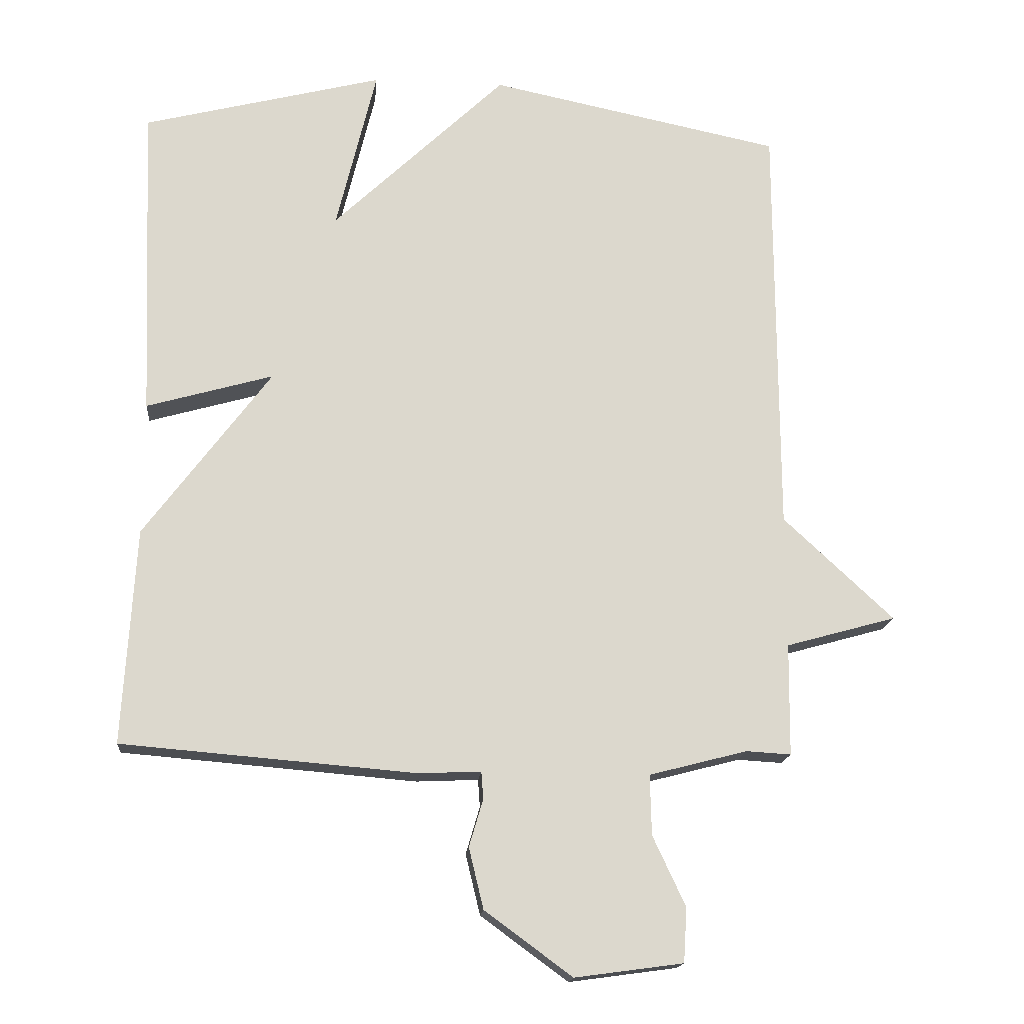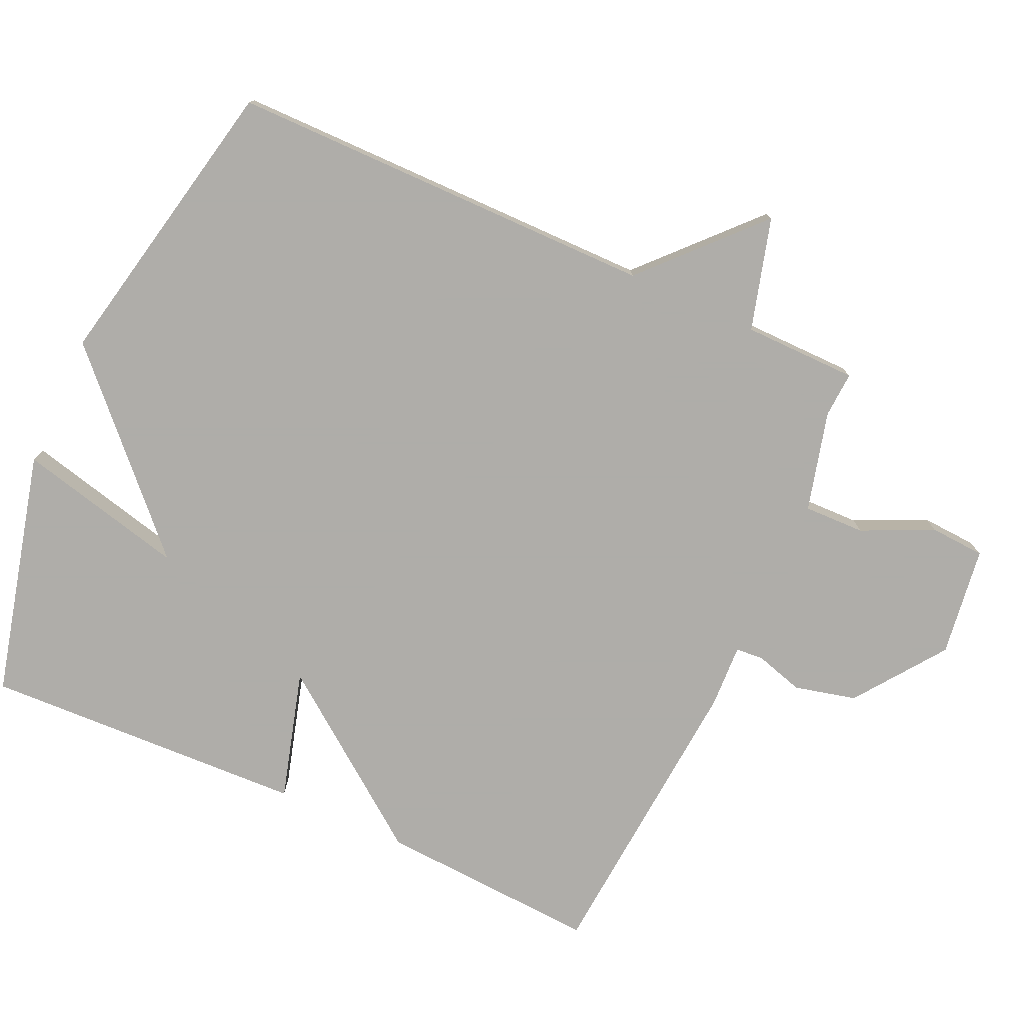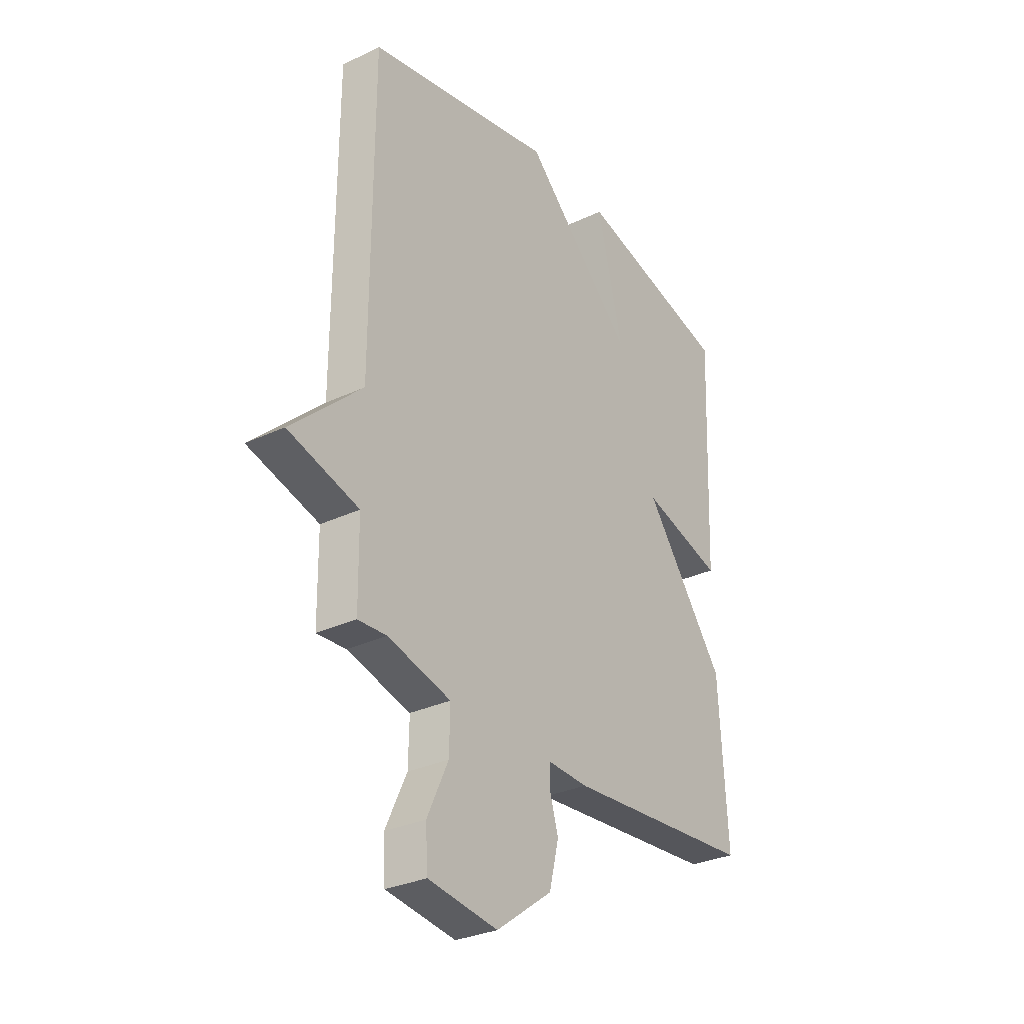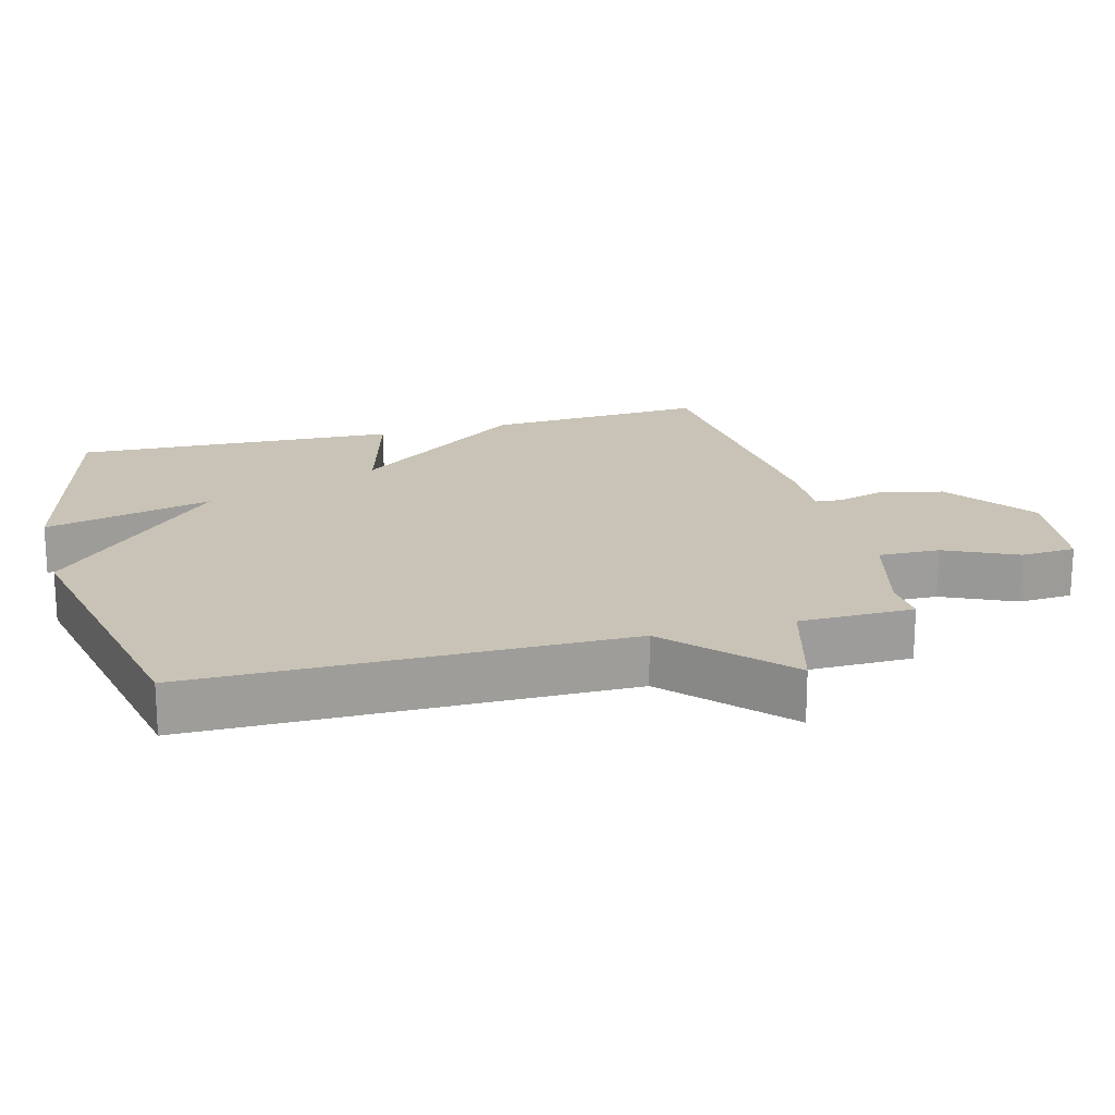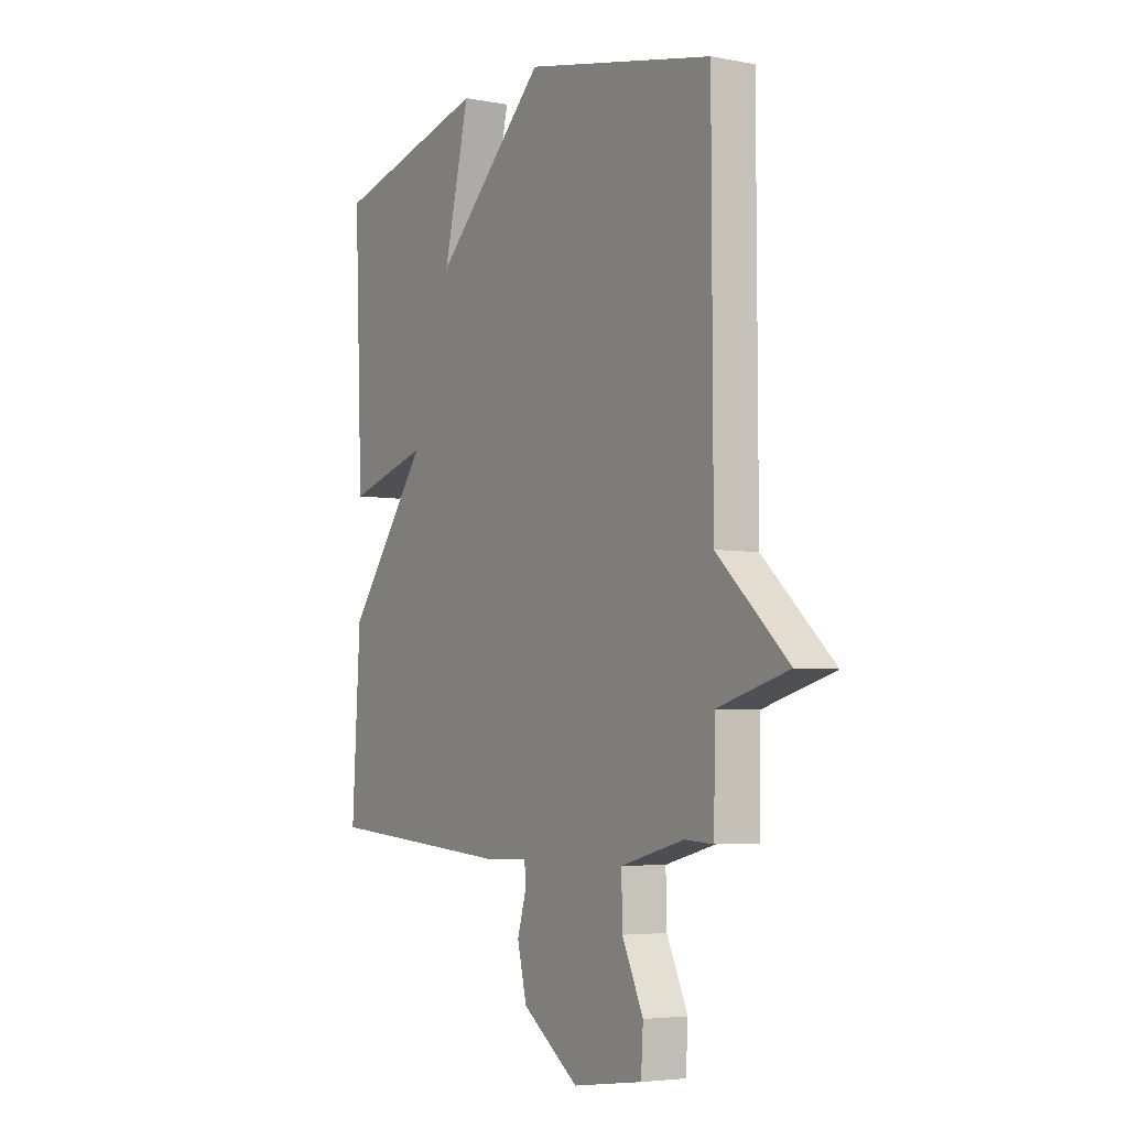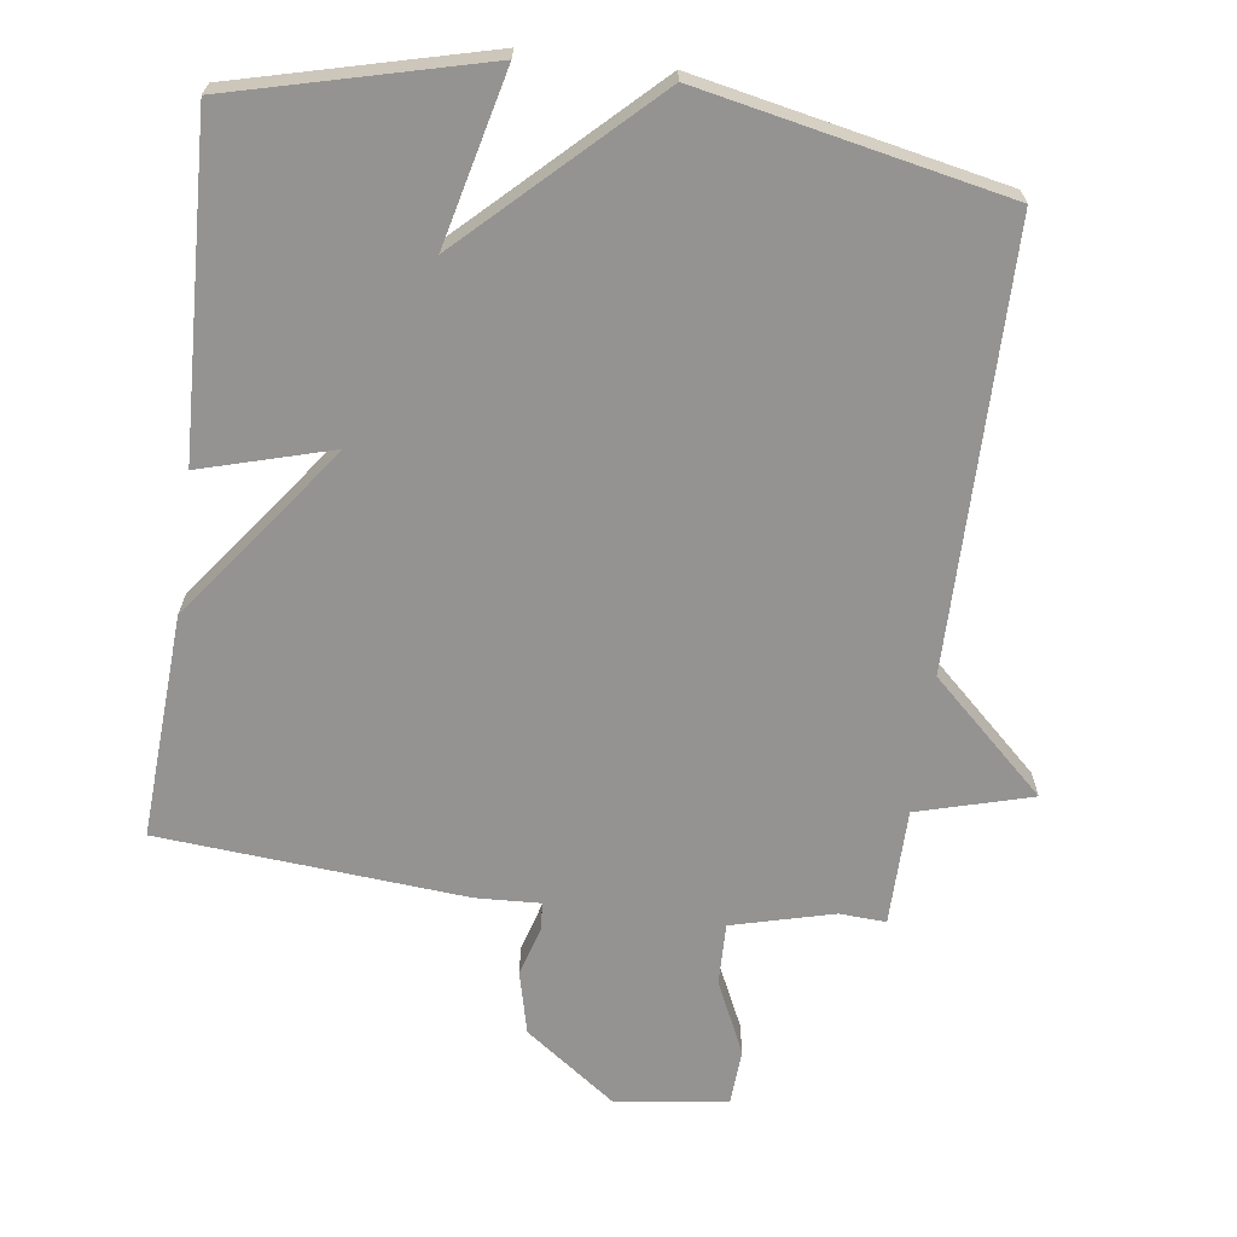
<metadata>
{"format":"obj","ext":"obj","renderer":"f3d","projection":"perspective","resolution":1024,"background":"white","views":[{"elev":-16.7,"azim":-4.9,"up":"+Z"},{"elev":-77.2,"azim":65.6,"up":"+Y"},{"elev":-30.5,"azim":124.3,"up":"+Z"},{"elev":19.4,"azim":75.1,"up":"+Y"},{"elev":-4.5,"azim":58.6,"up":"+Z"},{"elev":-66.8,"azim":-7.6,"up":"+Y"}]}
</metadata>
<code>
v -0.5 0.07 0.5
v -0.139 0.07 0.591
v -0.199 0.07 0.343
v 0.061 0.07 0.591
v 0.5 0.07 0.5
v 0.502 0.07 -0.132
v 0.667 0.07 -0.286
v 0.502 0.07 -0.332
v 0.5 0.07 -0.5
v 0.433 0.07 -0.496
v 0.286 0.07 -0.534
v 0.288 0.07 -0.624
v 0.337 0.07 -0.729
v 0.332 0.07 -0.81
v 0.17 0.07 -0.832
v 0.039 0.07 -0.736
v 0.017 0.07 -0.645
v 0.038 0.07 -0.574
v 0.035 0.07 -0.533
v -0.058 0.07 -0.537
v -0.5 0.07 -0.5
v -0.481 0.07 -0.176
v -0.291 0.07 0.078
v -0.481 0.07 0.024
v -0.5 0 0.5
v -0.139 0 0.591
v -0.199 0 0.343
v 0.061 0 0.591
v 0.5 0 0.5
v 0.502 0 -0.132
v 0.667 0 -0.286
v 0.502 0 -0.332
v 0.5 0 -0.5
v 0.433 0 -0.496
v 0.286 0 -0.534
v 0.288 0 -0.624
v 0.337 0 -0.729
v 0.332 0 -0.81
v 0.17 0 -0.832
v 0.039 0 -0.736
v 0.017 0 -0.645
v 0.038 0 -0.574
v 0.035 0 -0.533
v -0.058 0 -0.537
v -0.5 0 -0.5
v -0.481 0 -0.176
v -0.291 0 0.078
v -0.481 0 0.024
f 1 2 3
f 24 1 3
f 23 24 3
f 21 22 23
f 20 21 23
f 19 20 23
f 4 5 6
f 3 4 6
f 23 3 6
f 19 23 6
f 18 19 6
f 16 17 18
f 15 16 18
f 14 15 18
f 13 14 18
f 12 13 18
f 11 12 18
f 10 11 18 6
f 8 9 10 6
f 6 7 8
f 27 26 25
f 27 25 48
f 27 48 47
f 47 46 45
f 47 45 44
f 47 44 43
f 30 29 28
f 30 28 27
f 30 27 47
f 30 47 43
f 30 43 42
f 42 41 40
f 42 40 39
f 42 39 38
f 42 38 37
f 42 37 36
f 42 36 35
f 30 42 35 34
f 30 34 33 32
f 32 31 30
f 1 25 26 2
f 2 26 27 3
f 3 27 28 4
f 4 28 29 5
f 5 29 30 6
f 6 30 31 7
f 7 31 32 8
f 8 32 33 9
f 9 33 34 10
f 10 34 35 11
f 11 35 36 12
f 12 36 37 13
f 13 37 38 14
f 14 38 39 15
f 15 39 40 16
f 16 40 41 17
f 17 41 42 18
f 18 42 43 19
f 19 43 44 20
f 20 44 45 21
f 21 45 46 22
f 22 46 47 23
f 23 47 48 24
f 24 48 25 1

</code>
